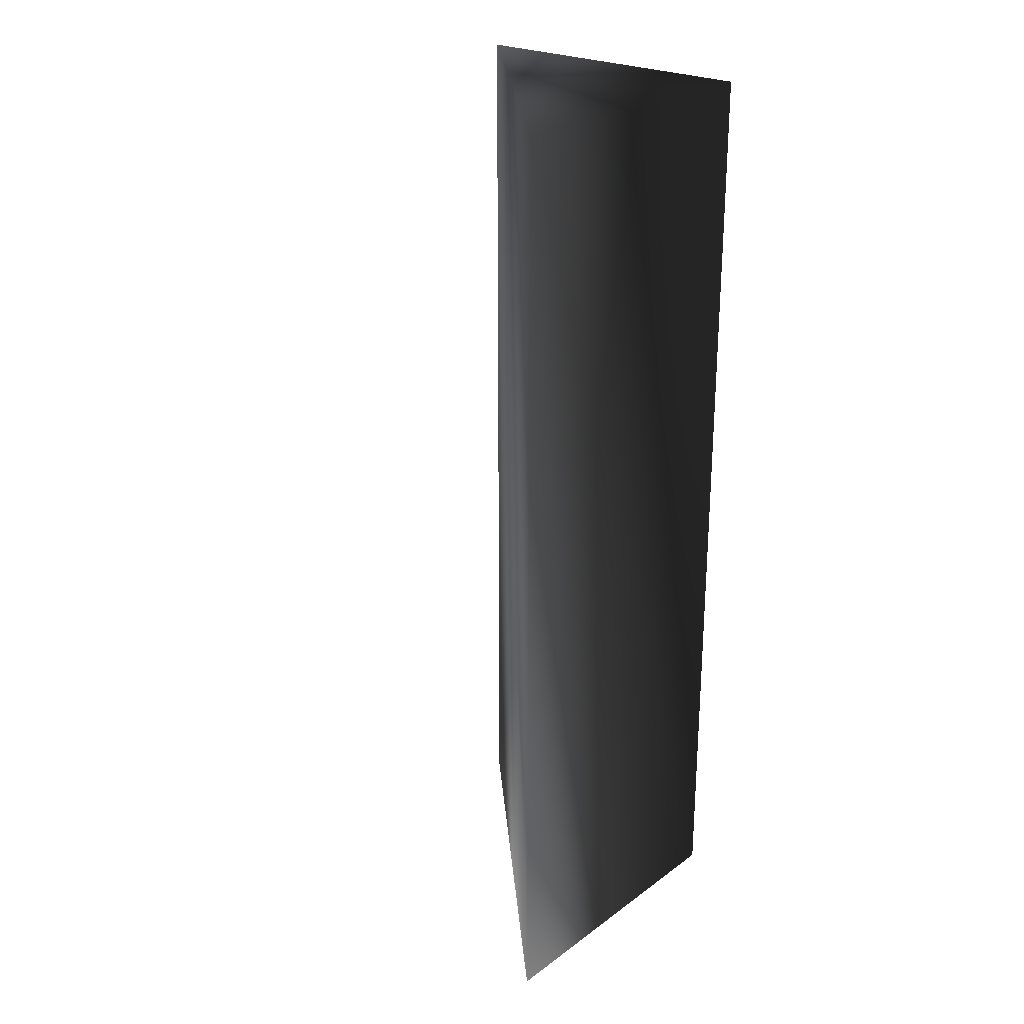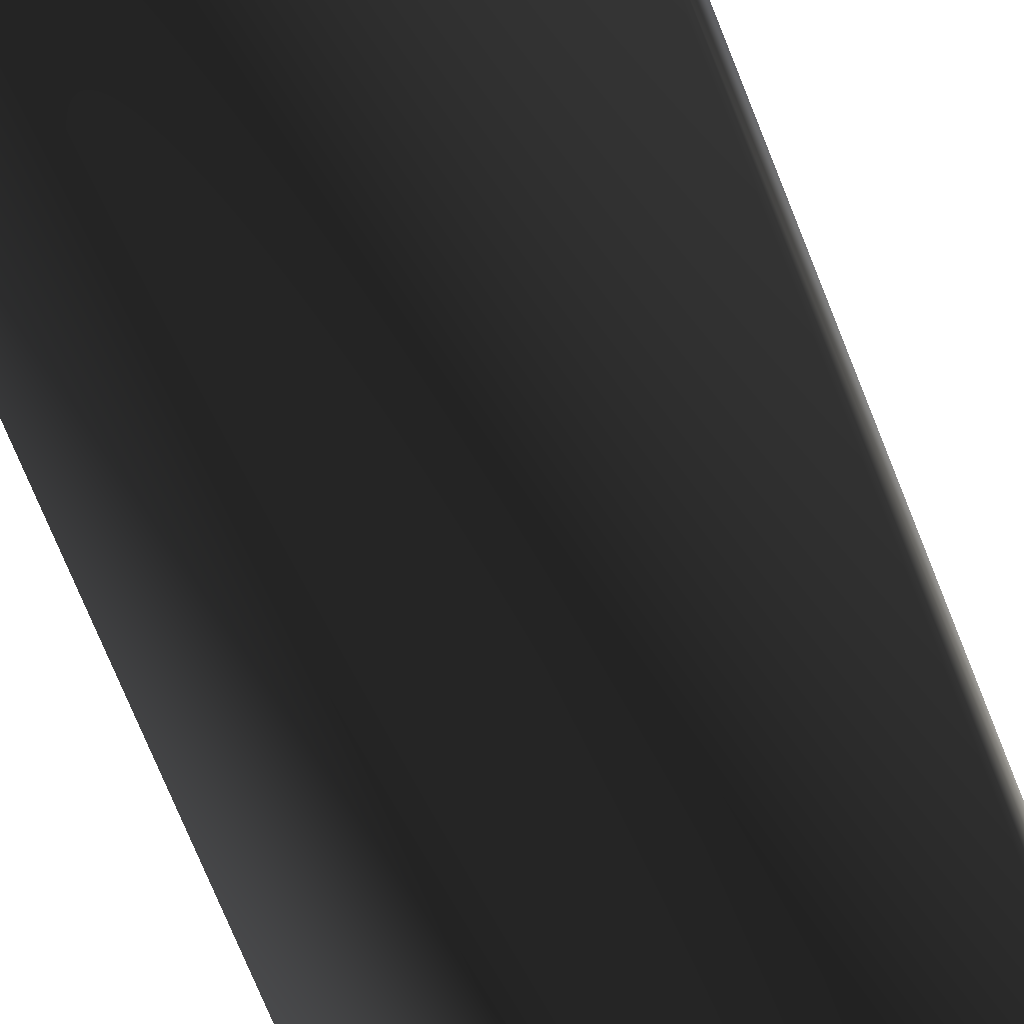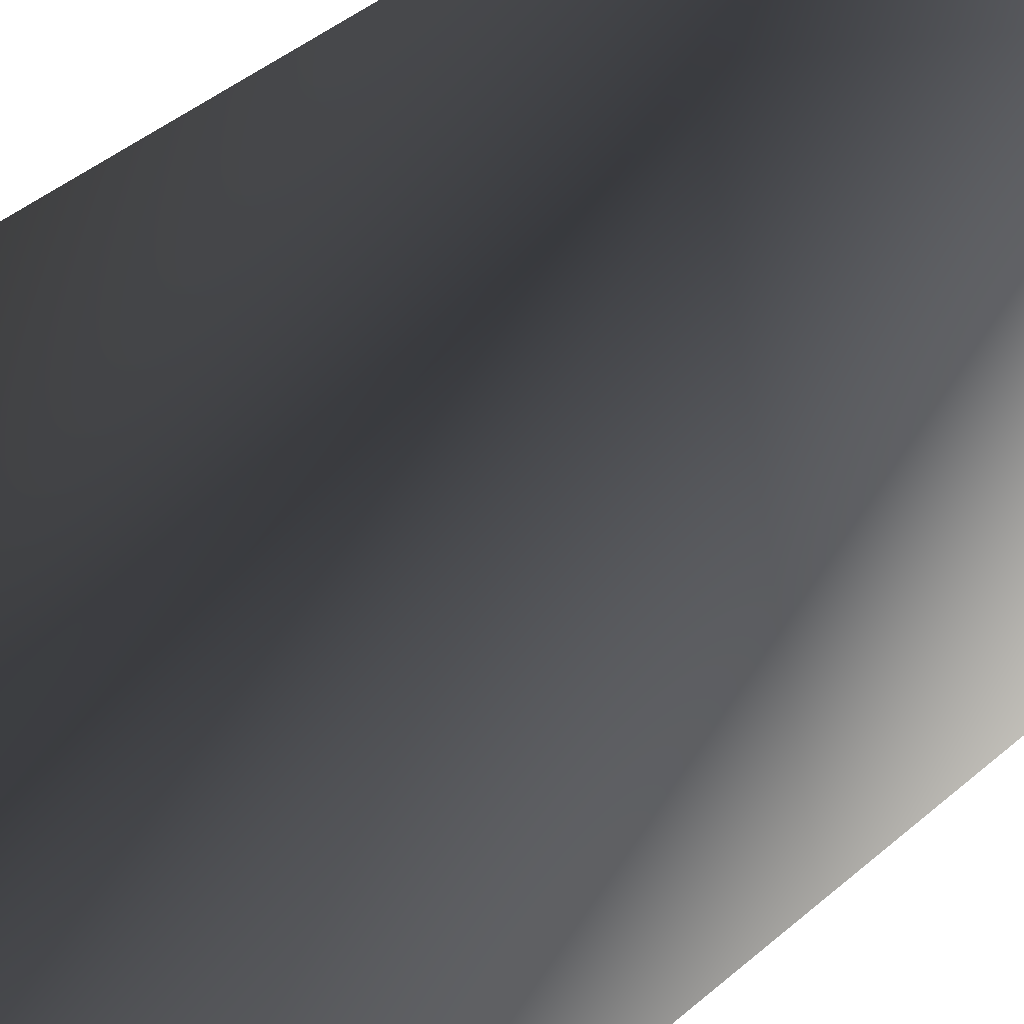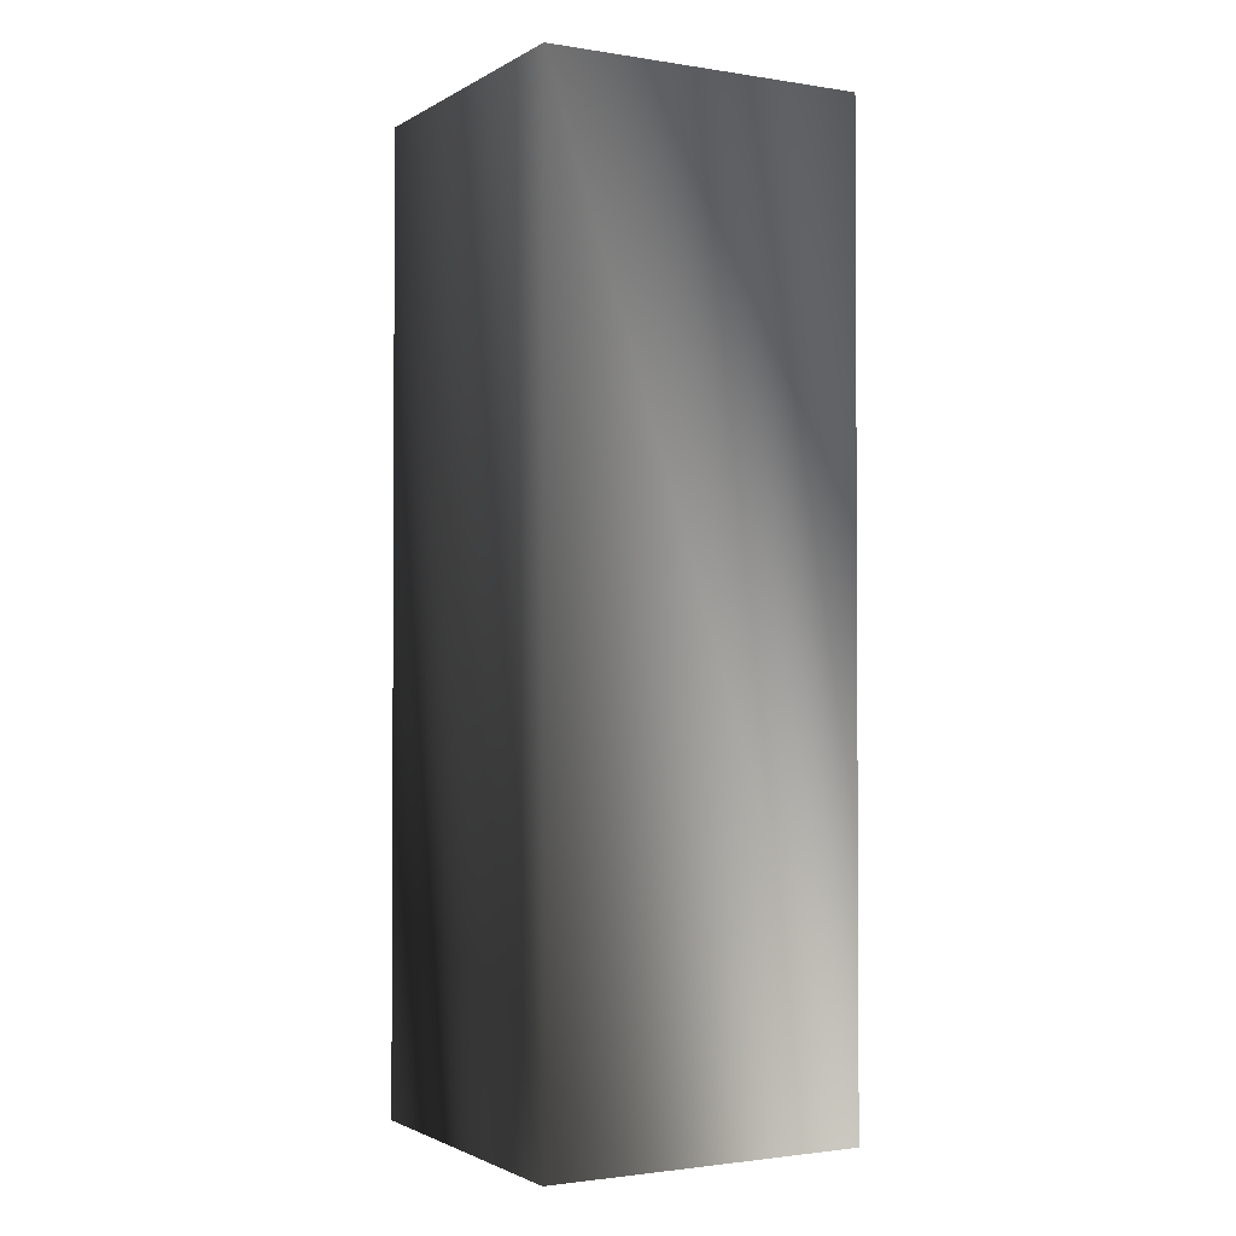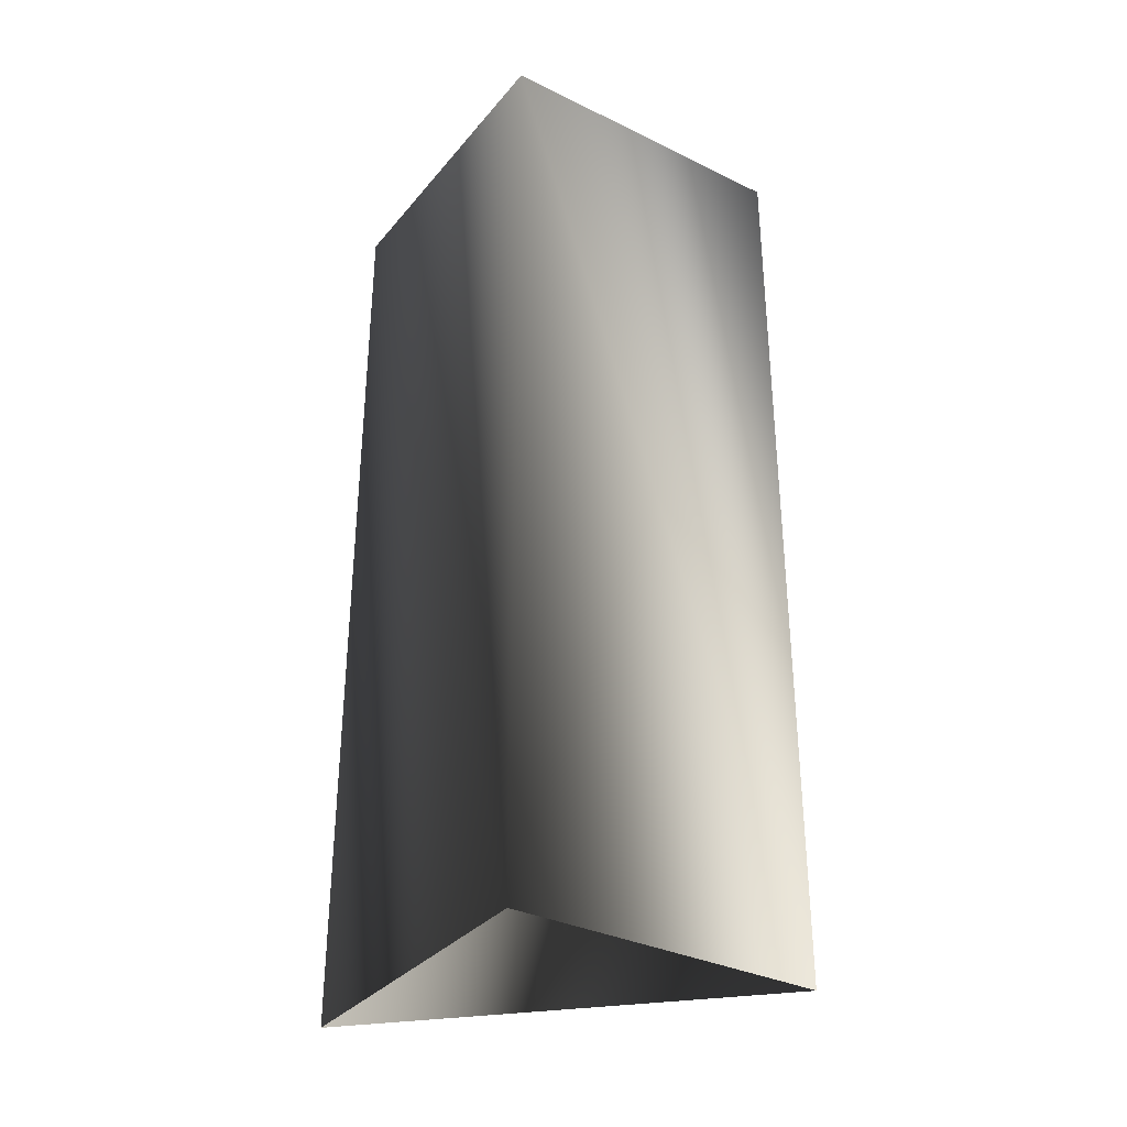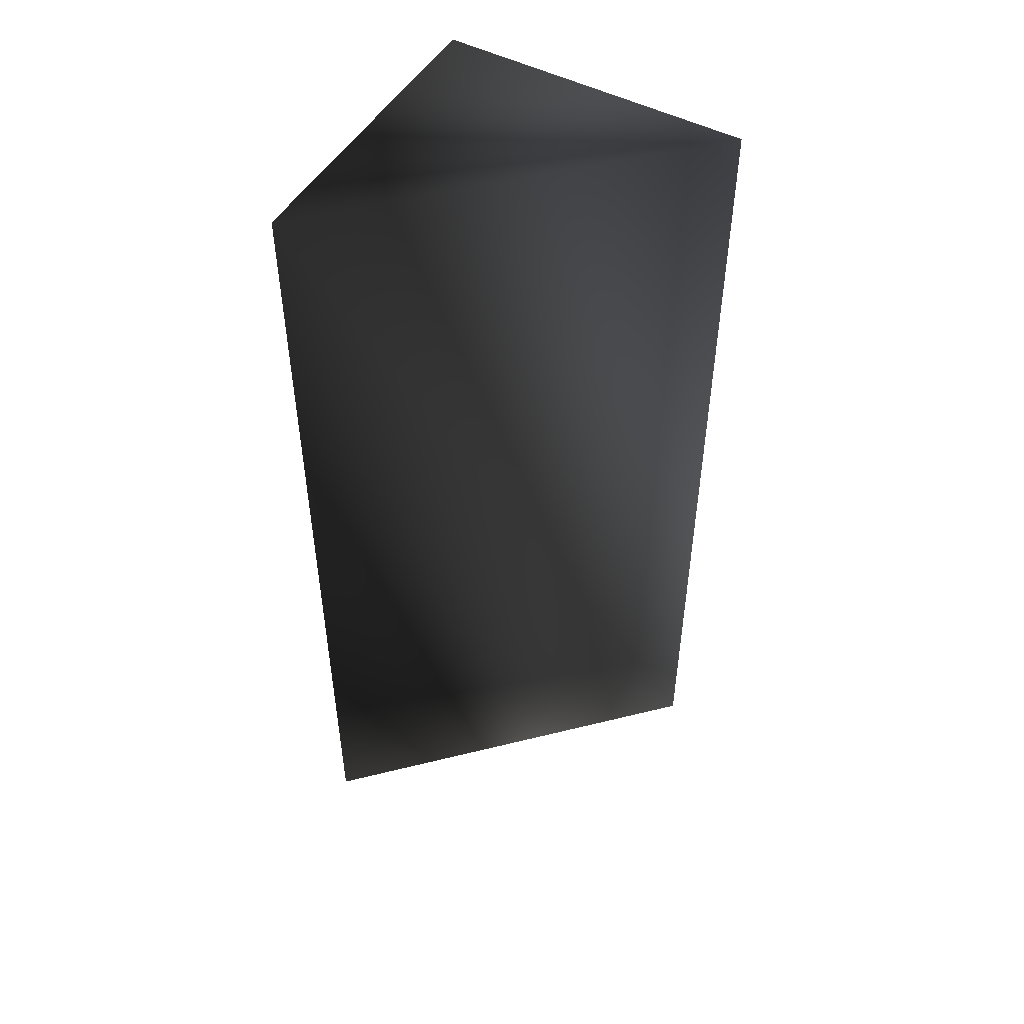
<metadata>
{"format":"obj","ext":"obj","renderer":"f3d","projection":"perspective","resolution":1024,"background":"white","views":[{"elev":24.7,"azim":130.7,"up":"+Y"},{"elev":-72.5,"azim":-158.2,"up":"+Z"},{"elev":38.4,"azim":41.7,"up":"+Z"},{"elev":-1.9,"azim":-118.9,"up":"+Y"},{"elev":-33.7,"azim":-123.5,"up":"+Y"},{"elev":50.0,"azim":29.7,"up":"+Y"}]}
</metadata>
<code>
o 887
v -48 0 -64
v -48 48 -64
v -64 48 -48
v -64 0 -48
v -64 48 -64
v -64 0 -64
v -48 0 -64
v -48 0 -64
v -48 0 -64
v -48 0 -64
v -48 0 -64
v -48 0 -64
f 1 2 3
f 1 3 4
f 4 3 5
f 4 5 6
f 6 5 2
f 6 2 1
f 5 3 2

</code>
